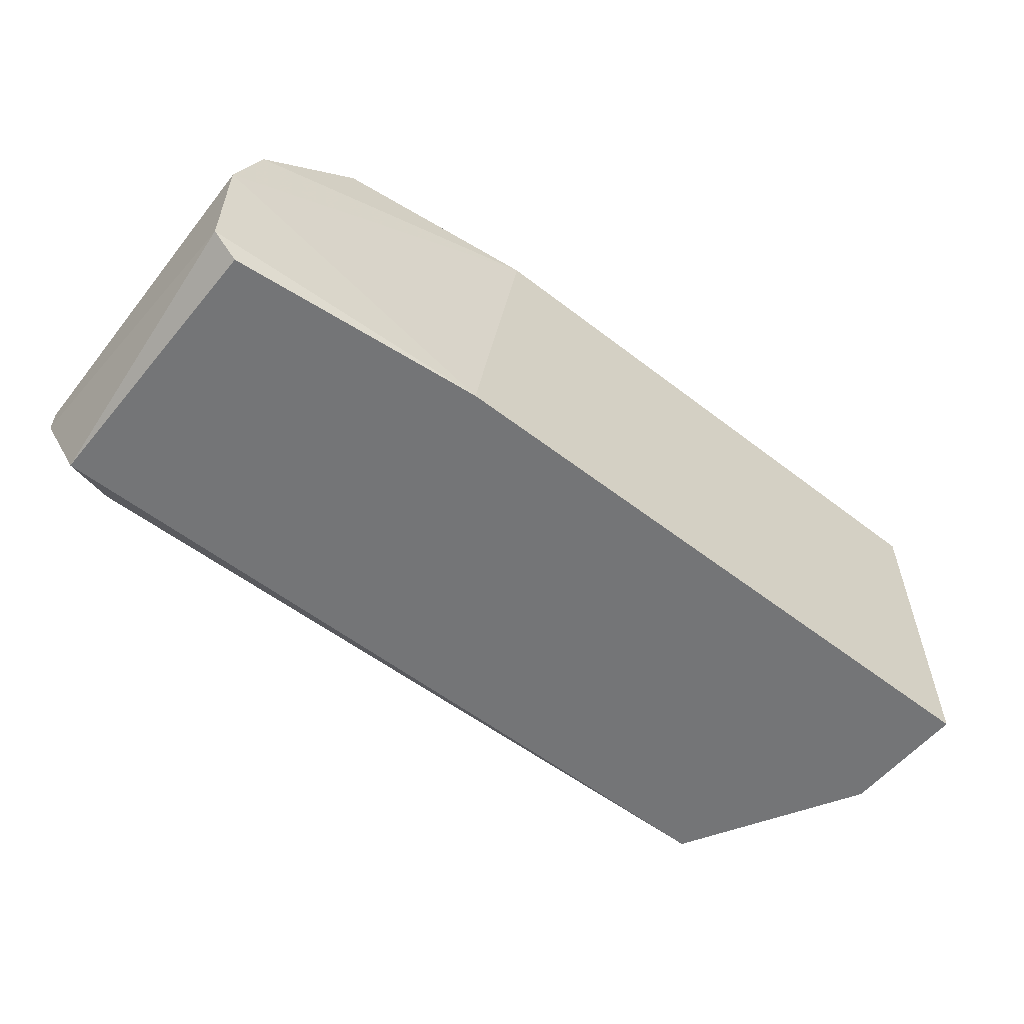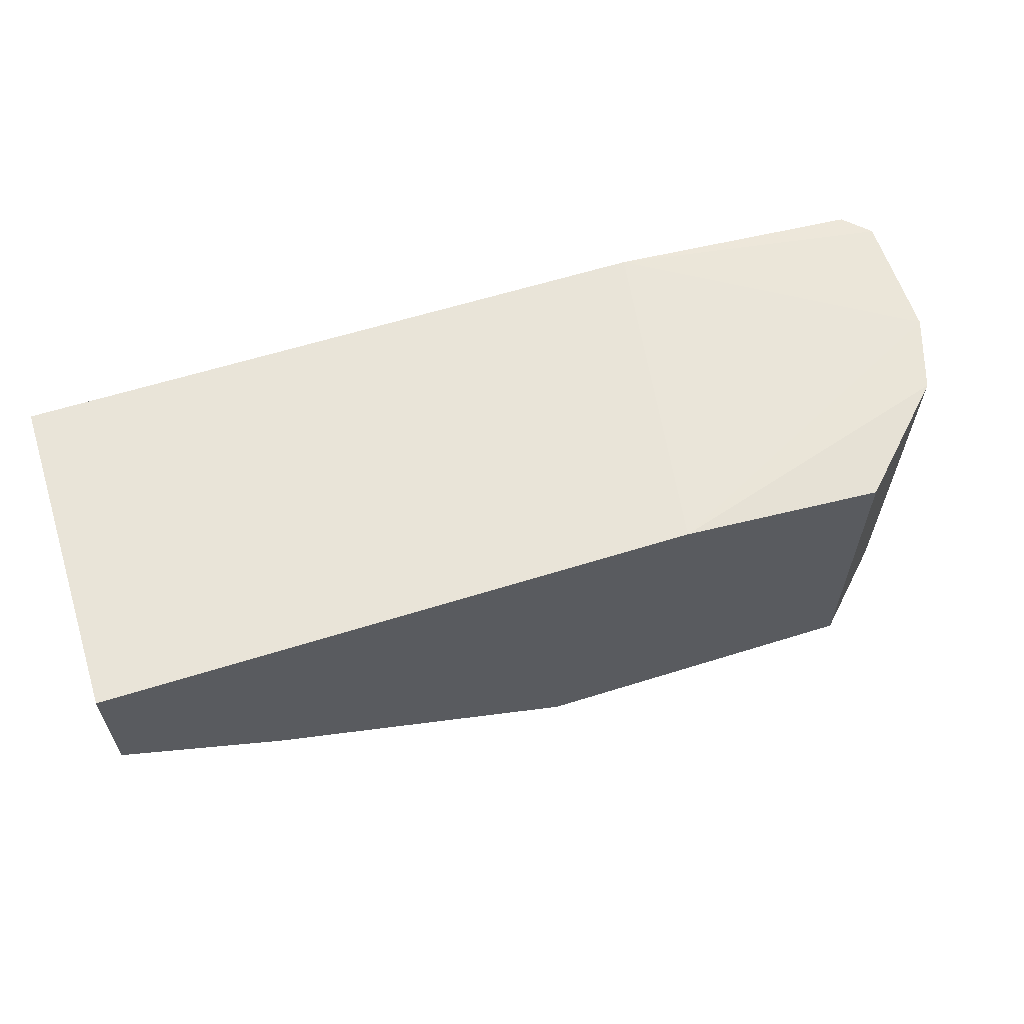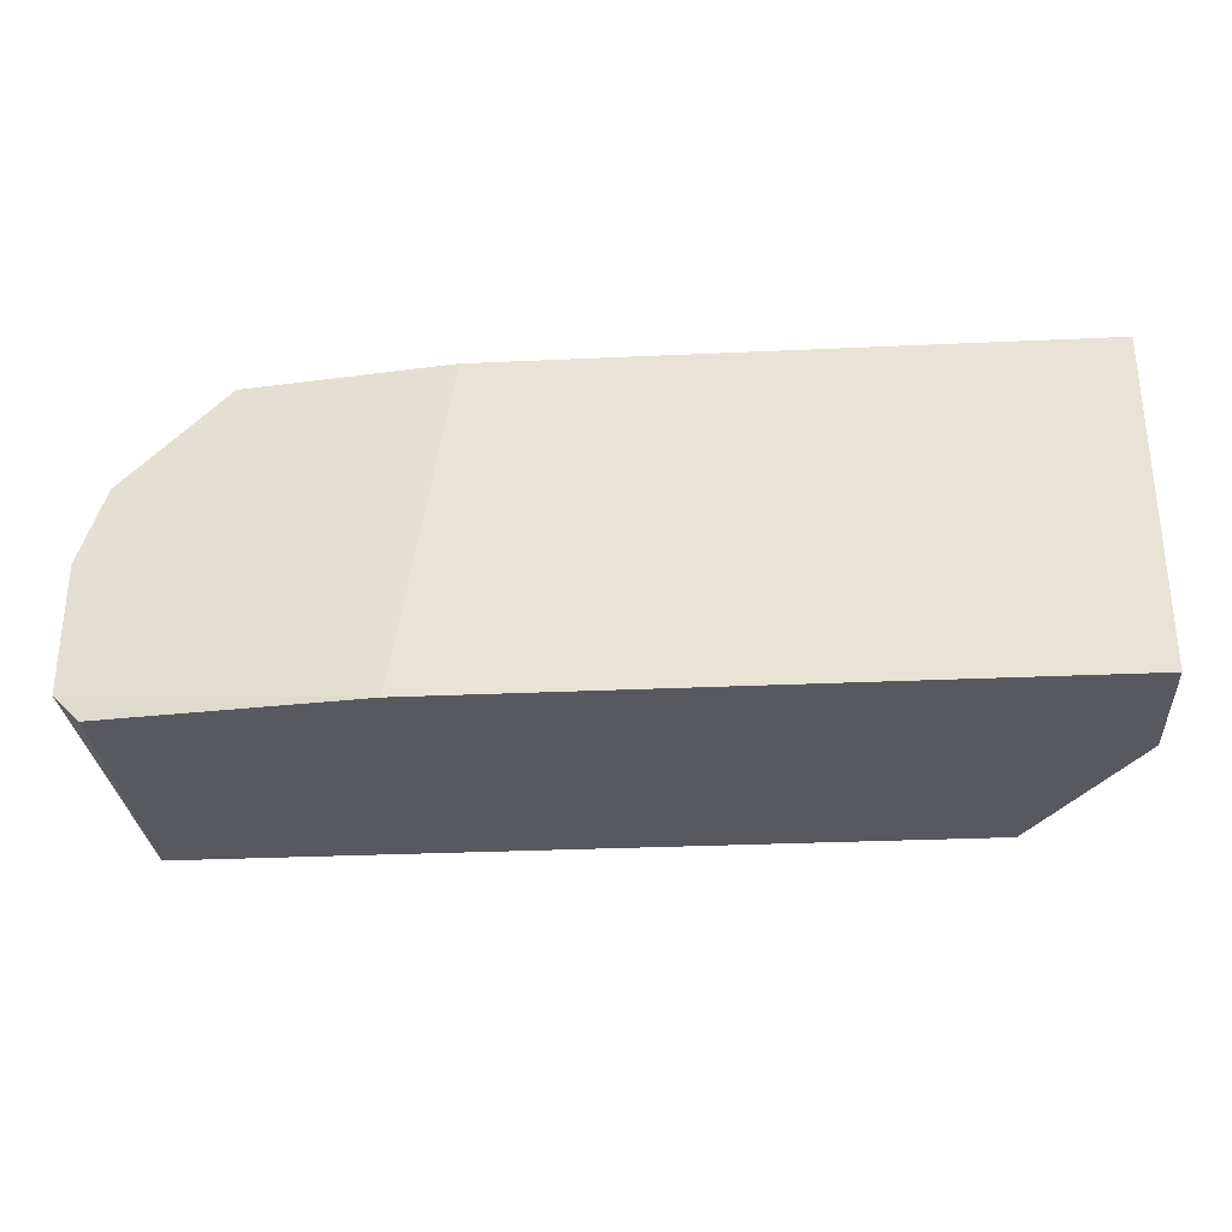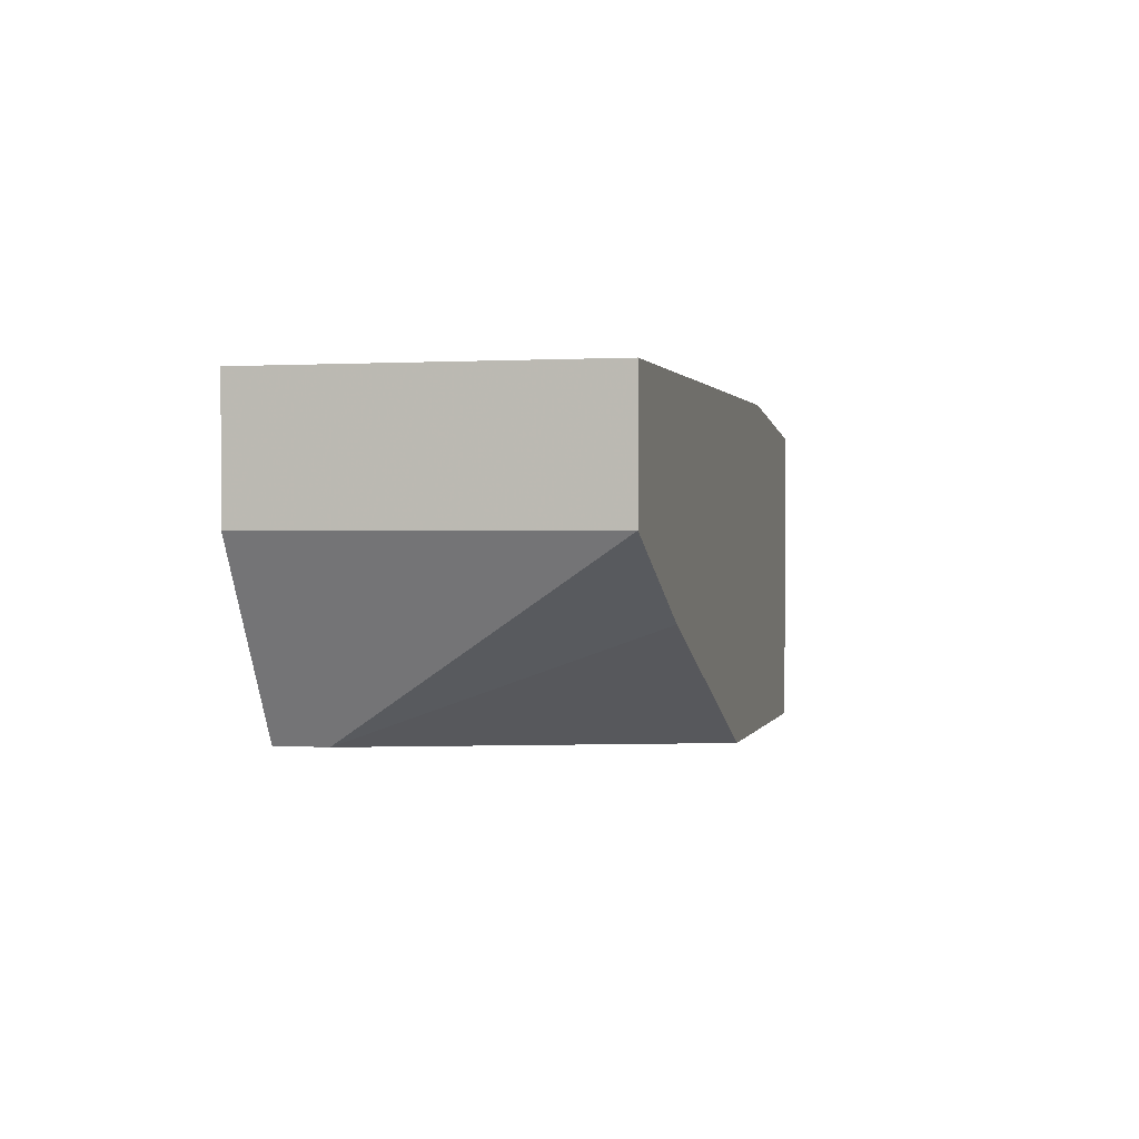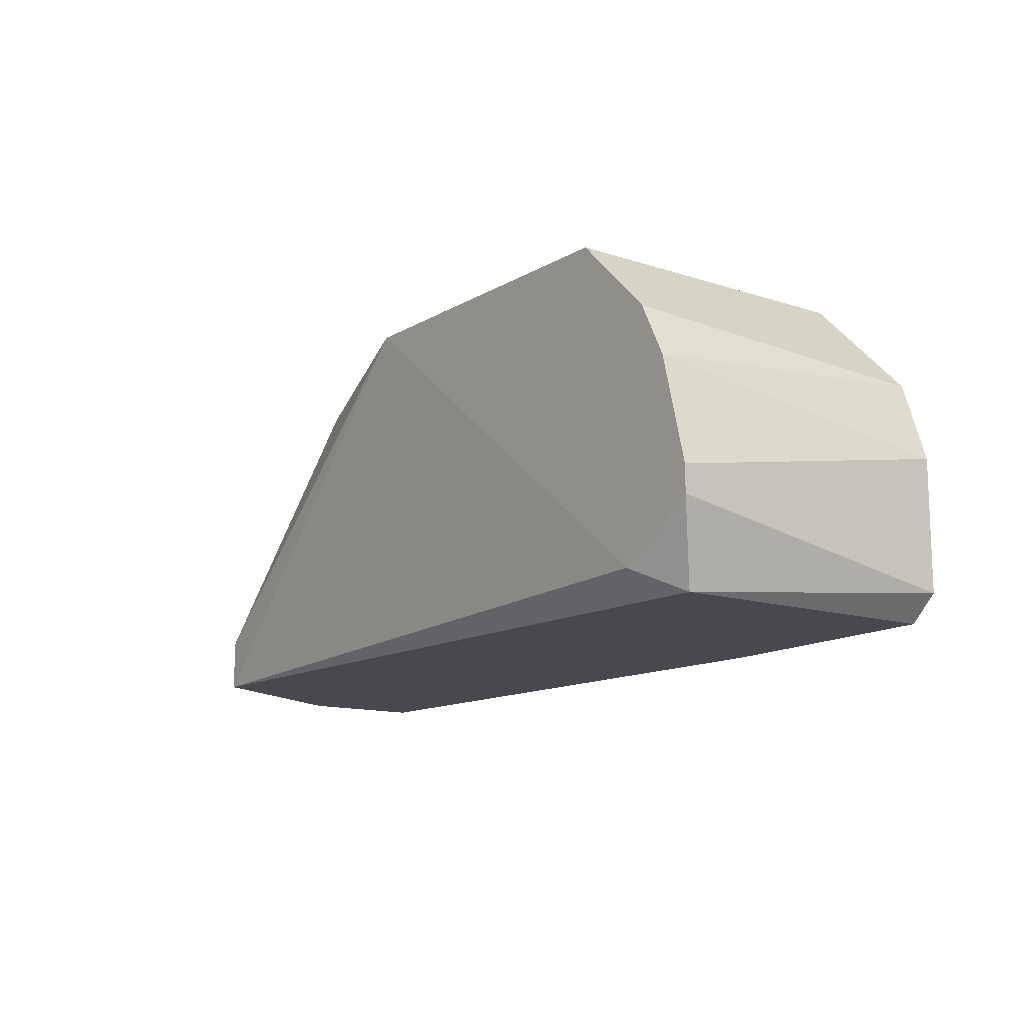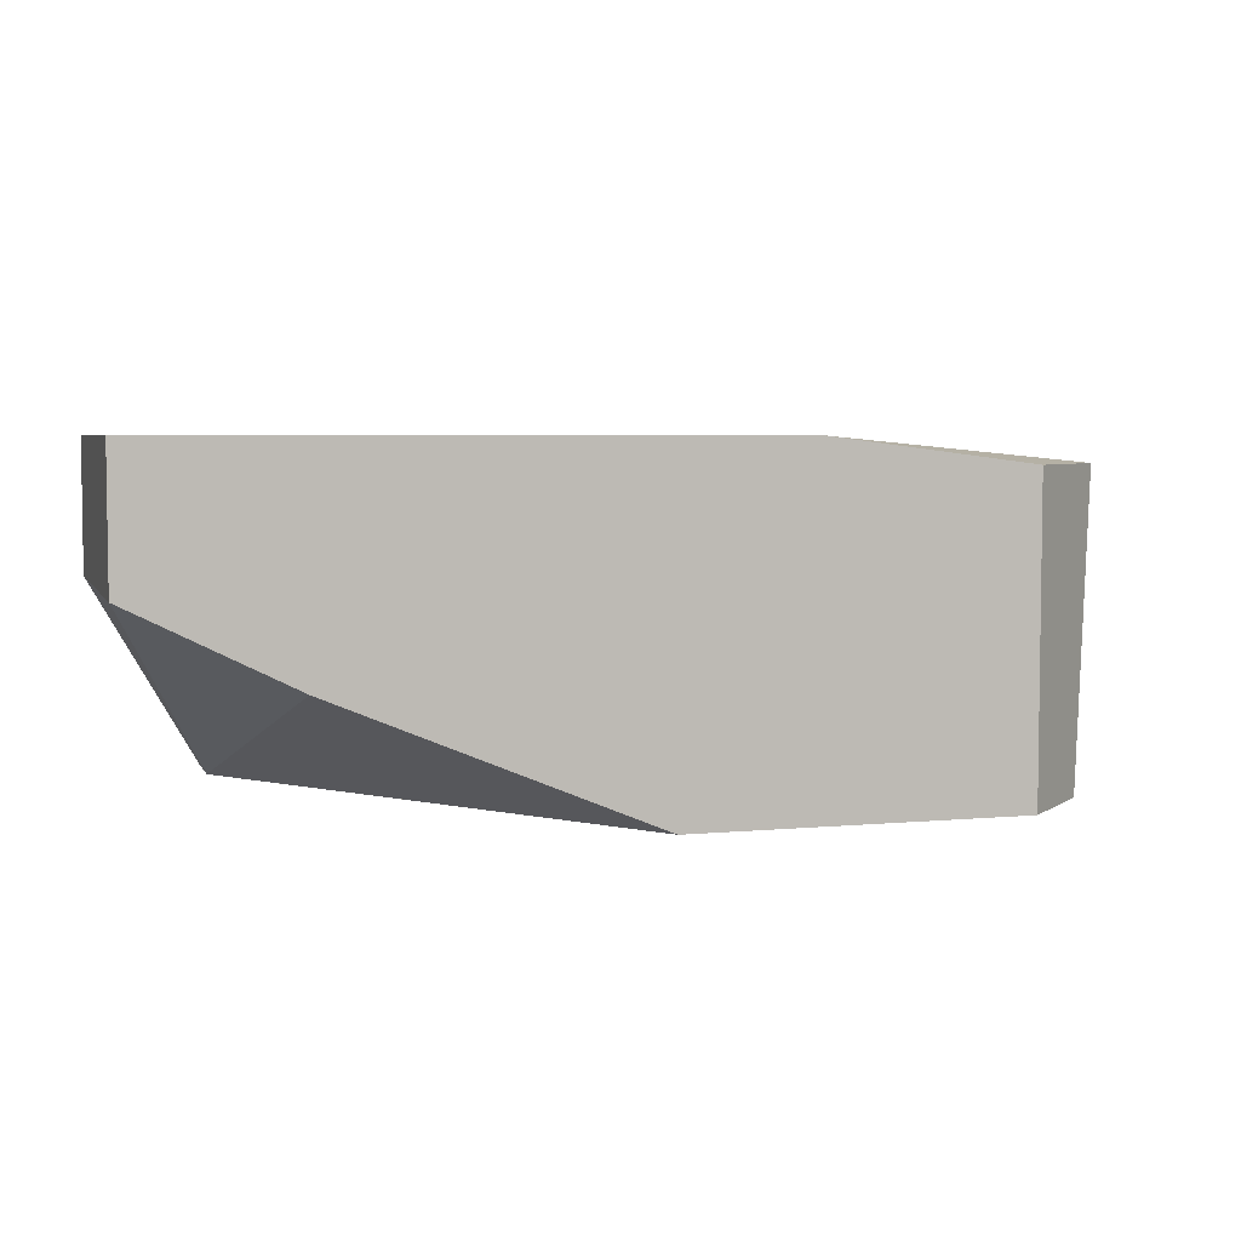
<metadata>
{"format":"obj","ext":"obj","renderer":"f3d","projection":"perspective","resolution":1024,"background":"white","views":[{"elev":-56.4,"azim":-39.0,"up":"+Y"},{"elev":60.5,"azim":162.2,"up":"+Z"},{"elev":-30.3,"azim":3.8,"up":"+Y"},{"elev":1.1,"azim":103.9,"up":"+Z"},{"elev":-12.7,"azim":-127.0,"up":"+Y"},{"elev":4.8,"azim":163.2,"up":"+Z"}]}
</metadata>
<code>
v -0.007726 0.008536 0.03472
v 0.01311 -0.005724 0.02155
v 0.01311 -0.00353 0.02155
v -0.002247 0.008536 0.02045
v 0.01751 -0.005724 0.02923
v 0.01751 -0.005724 0.03472
v 0.01751 0.008536 0.02923
v 0.01751 0.008536 0.03472
v -0.0187 -0.004628 0.02045
v -0.0198 0.005246 0.02045
v -0.0209 -0.005724 0.02155
v -0.0209 -0.005724 0.03362
v -0.0209 0.004148 0.03362
v -0.0209 0.003051 0.02045
v -0.01651 0.008536 0.03362
v -0.01651 0.008536 0.02045
v 0.01092 0.008536 0.02594
v -0.022 -0.001336 0.02045
v -0.022 -0.004628 0.03362
v -0.022 0.000859 0.03362
v -0.022 -0.002433 0.02045
v -0.009923 -0.005724 0.03472
f 20 13 14
f 18 21 19
f 21 18 16
f 8 16 15
f 21 16 4
f 16 8 4
f 8 6 7
f 4 8 7
f 19 21 11
f 2 6 11
f 11 6 22
f 6 8 22
f 8 15 1
f 22 8 1
f 15 13 1
f 6 2 5
f 7 6 5
f 2 7 5
f 2 4 3
f 7 2 3
f 16 18 10
f 15 16 10
f 13 15 10
f 4 2 9
f 21 4 9
f 11 21 9
f 2 11 9
f 19 11 12
f 11 22 12
f 22 19 12
f 18 19 20
f 19 22 20
f 22 1 20
f 1 13 20
f 4 7 17
f 3 4 17
f 7 3 17
f 10 18 14
f 13 10 14
f 18 20 14

</code>
